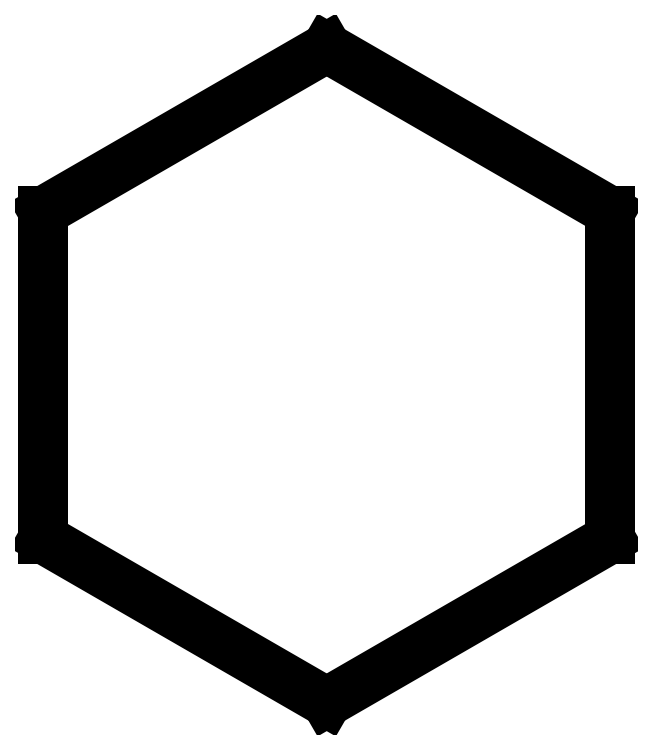
<metadata>
{"format":"dxf","ext":"dxf","renderer":"ezdxf+matplotlib","layout":"modelspace","background":"white","min_lineweight":24,"dpi":150}
</metadata>
<code>
0
SECTION
2
ENTITIES
0
LINE
8
0
10
136.9
20
-165.7
11
140
21
-163.9
0
LINE
8
0
10
140
20
-163.9
11
143.1
21
-165.7
0
LINE
8
0
10
143.1
20
-165.7
11
143.1
21
-169.3
0
LINE
8
0
10
143.1
20
-169.3
11
140
21
-171.1
0
LINE
8
0
10
140
20
-171.1
11
136.9
21
-169.3
0
LINE
8
0
10
136.9
20
-169.3
11
136.9
21
-165.7
0
ENDSEC
0
EOF

</code>
